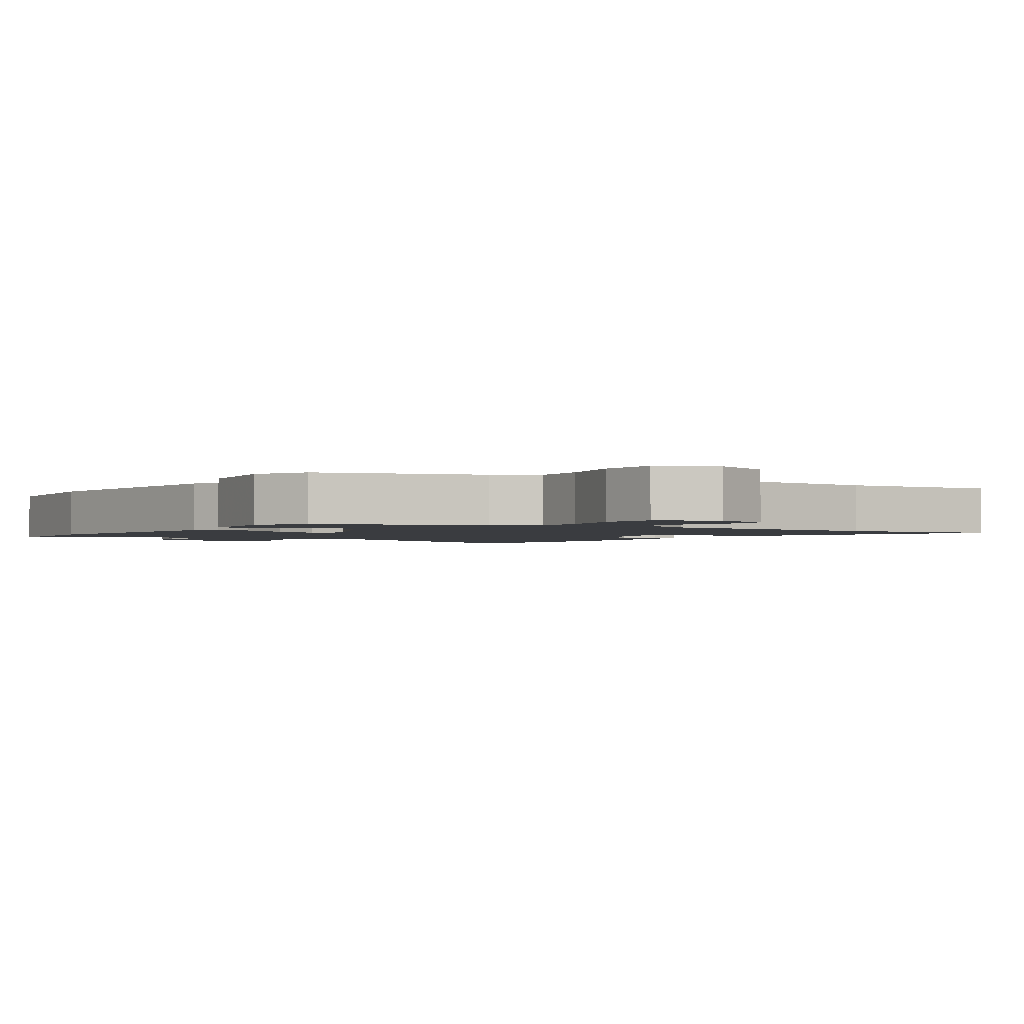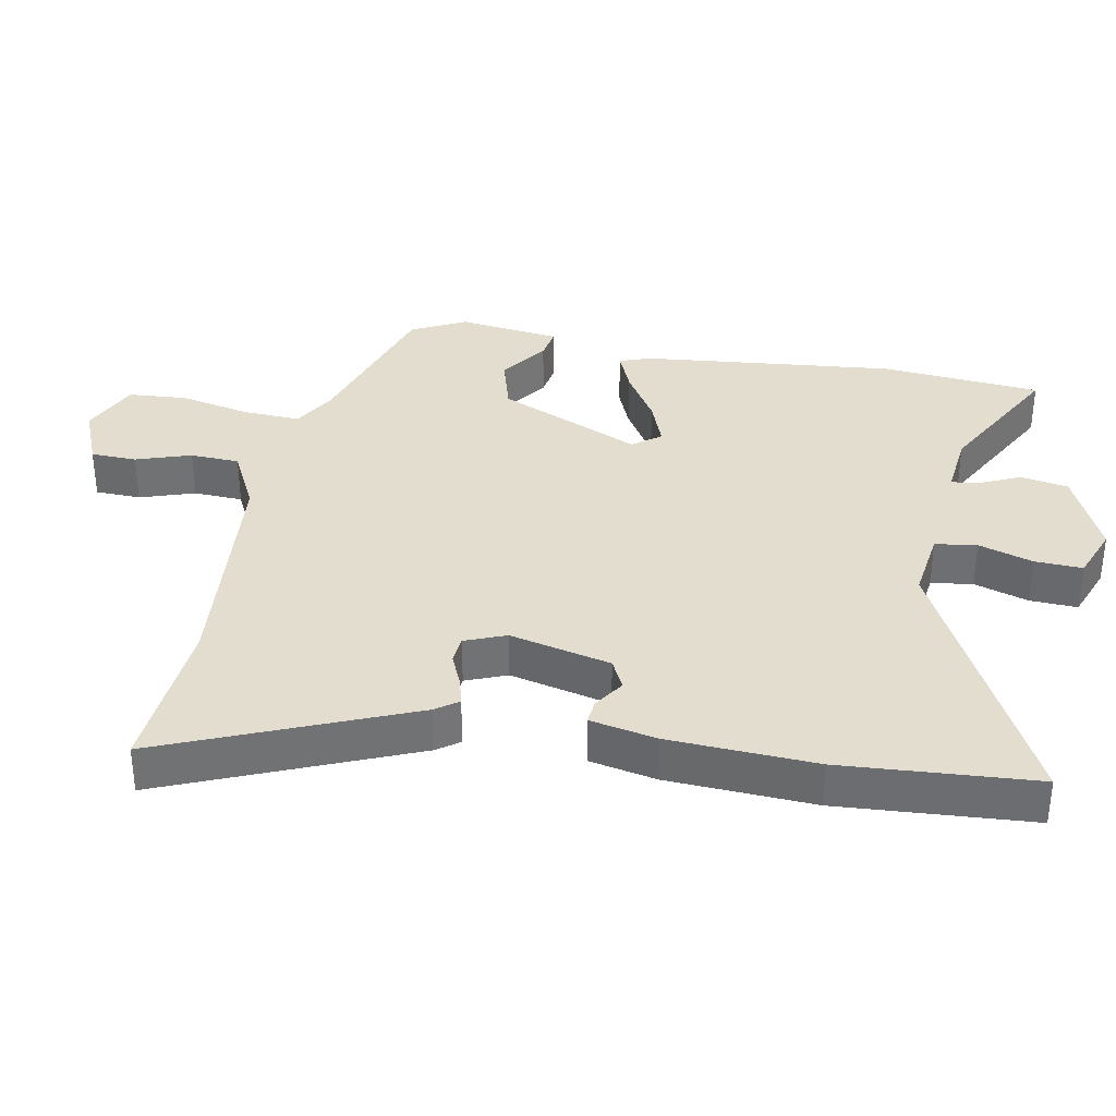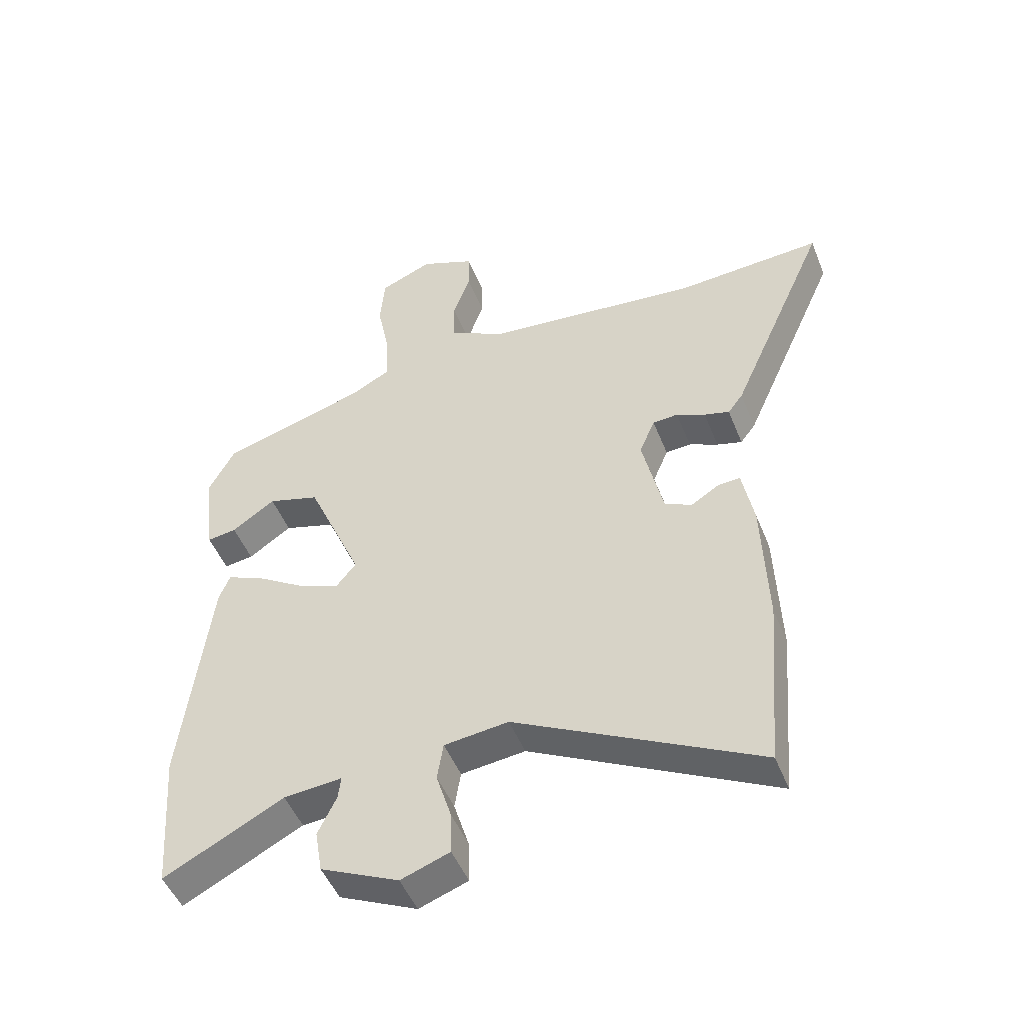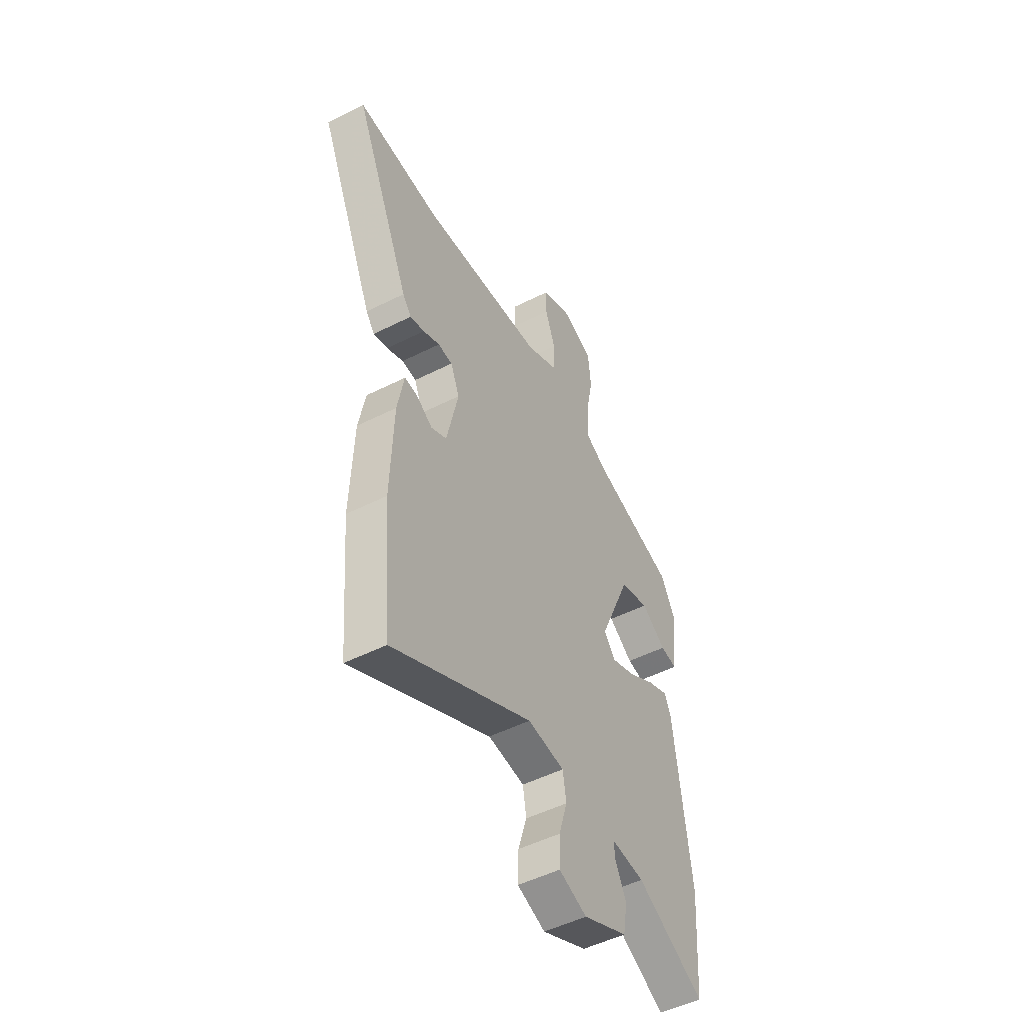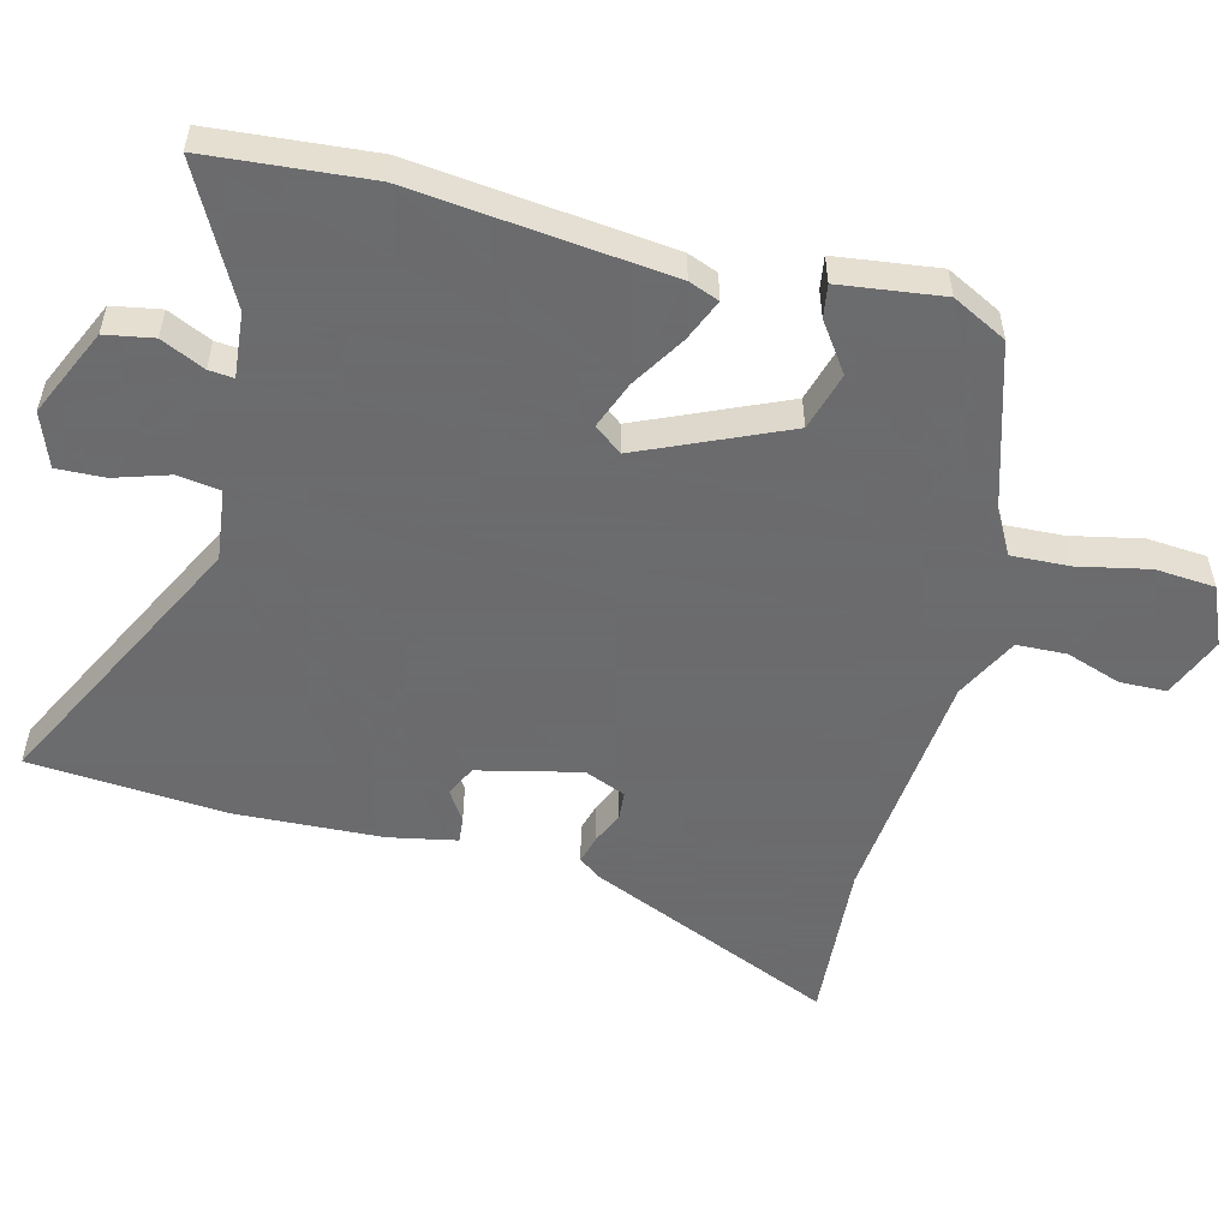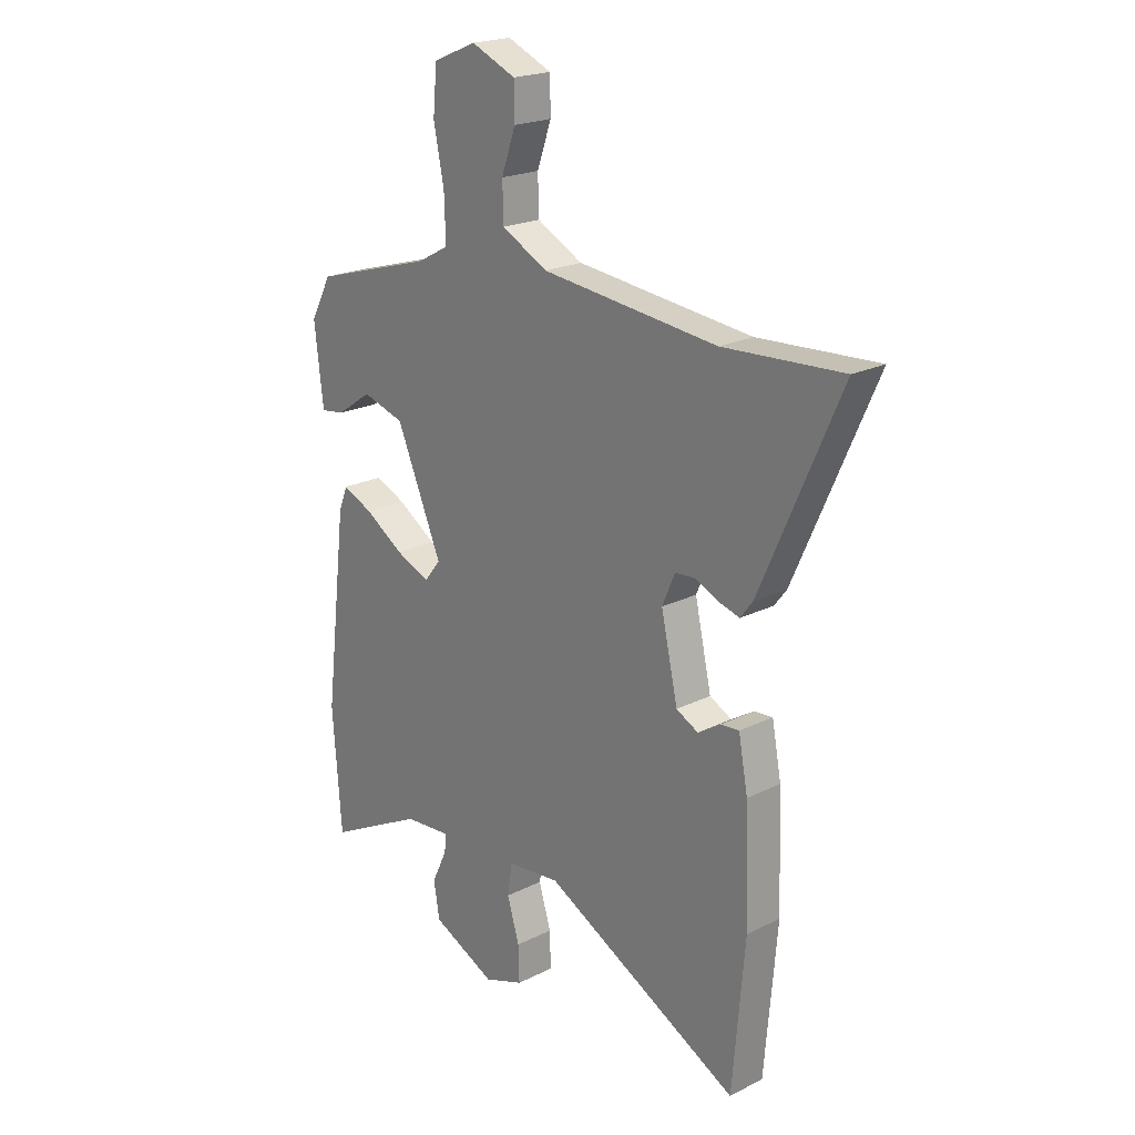
<metadata>
{"format":"obj","ext":"obj","renderer":"f3d","projection":"perspective","resolution":1024,"background":"white","views":[{"elev":-1.8,"azim":-31.8,"up":"+Y"},{"elev":35.0,"azim":101.8,"up":"+Y"},{"elev":-49.1,"azim":21.4,"up":"+Z"},{"elev":-50.5,"azim":118.9,"up":"+Z"},{"elev":-53.5,"azim":-103.7,"up":"+Y"},{"elev":21.1,"azim":48.1,"up":"+Z"}]}
</metadata>
<code>
v 0.51 0.07 -0.387
v 0.485 0.07 -0.679
v 0.082 0.07 -0.469
v -0.025 0.07 -0.481
v -0.035 0.07 -0.544
v -0.01 0.07 -0.626
v -0.008 0.07 -0.698
v -0.089 0.07 -0.727
v -0.219 0.07 -0.666
v -0.231 0.07 -0.594
v -0.2 0.07 -0.529
v -0.196 0.07 -0.492
v -0.293 0.07 -0.5
v -0.492 0.07 -0.602
v -0.51 0.07 -0.361
v -0.464 0.07 0.021
v -0.446 0.07 0.066
v -0.384 0.07 0.039
v -0.304 0.07 -0.012
v -0.234 0.07 -0.04
v -0.201 0.07 0.001
v -0.294 0.07 0.218
v -0.38 0.07 0.244
v -0.452 0.07 0.195
v -0.501 0.07 0.188
v -0.519 0.07 0.342
v -0.476 0.07 0.423
v -0.232 0.07 0.494
v -0.167 0.07 0.529
v -0.17 0.07 0.616
v -0.191 0.07 0.722
v -0.183 0.07 0.811
v -0.095 0.07 0.848
v -0.004 0.07 0.809
v -0.003 0.07 0.74
v -0.032 0.07 0.658
v -0.03 0.07 0.584
v 0.064 0.07 0.535
v 0.423 0.07 0.496
v 0.666 0.07 0.51
v 0.503 0.07 0.142
v 0.478 0.07 0.109
v 0.436 0.07 0.121
v 0.388 0.07 0.143
v 0.346 0.07 0.14
v 0.32 0.07 0.079
v 0.354 0.07 -0.074
v 0.399 0.07 -0.097
v 0.445 0.07 -0.068
v 0.483 0.07 -0.065
v 0.502 0.07 -0.166
v 0.51 0 -0.387
v 0.485 0 -0.679
v 0.082 0 -0.469
v -0.025 0 -0.481
v -0.035 0 -0.544
v -0.01 0 -0.626
v -0.008 0 -0.698
v -0.089 0 -0.727
v -0.219 0 -0.666
v -0.231 0 -0.594
v -0.2 0 -0.529
v -0.196 0 -0.492
v -0.293 0 -0.5
v -0.492 0 -0.602
v -0.51 0 -0.361
v -0.464 0 0.021
v -0.446 0 0.066
v -0.384 0 0.039
v -0.304 0 -0.012
v -0.234 0 -0.04
v -0.201 0 0.001
v -0.294 0 0.218
v -0.38 0 0.244
v -0.452 0 0.195
v -0.501 0 0.188
v -0.519 0 0.342
v -0.476 0 0.423
v -0.232 0 0.494
v -0.167 0 0.529
v -0.17 0 0.616
v -0.191 0 0.722
v -0.183 0 0.811
v -0.095 0 0.848
v -0.004 0 0.809
v -0.003 0 0.74
v -0.032 0 0.658
v -0.03 0 0.584
v 0.064 0 0.535
v 0.423 0 0.496
v 0.666 0 0.51
v 0.503 0 0.142
v 0.478 0 0.109
v 0.436 0 0.121
v 0.388 0 0.143
v 0.346 0 0.14
v 0.32 0 0.079
v 0.354 0 -0.074
v 0.399 0 -0.097
v 0.445 0 -0.068
v 0.483 0 -0.065
v 0.502 0 -0.166
f 1 2 3
f 51 1 3
f 50 51 3
f 49 50 3
f 48 49 3
f 47 48 3 4
f 46 47 4
f 45 46 4
f 42 43 44
f 41 42 44
f 40 41 44
f 39 40 44
f 38 39 44 45
f 37 38 45 4
f 34 35 36
f 33 34 36
f 32 33 36
f 31 32 36
f 30 31 36
f 37 4 5
f 36 37 5
f 30 36 5
f 29 30 5
f 26 27 28
f 25 26 28
f 24 25 28
f 23 24 28
f 22 23 28 29
f 21 22 29
f 17 18 19
f 16 17 19
f 15 16 19
f 14 15 19
f 13 14 19
f 12 13 19 20
f 9 10 11
f 8 9 11
f 7 8 11
f 6 7 11
f 5 6 11
f 5 11 12
f 21 29 5 12
f 12 20 21
f 54 53 52
f 54 52 102
f 54 102 101
f 54 101 100
f 54 100 99
f 55 54 99 98
f 55 98 97
f 55 97 96
f 95 94 93
f 95 93 92
f 95 92 91
f 95 91 90
f 96 95 90 89
f 55 96 89 88
f 87 86 85
f 87 85 84
f 87 84 83
f 87 83 82
f 87 82 81
f 56 55 88
f 56 88 87
f 56 87 81
f 56 81 80
f 79 78 77
f 79 77 76
f 79 76 75
f 79 75 74
f 80 79 74 73
f 80 73 72
f 70 69 68
f 70 68 67
f 70 67 66
f 70 66 65
f 70 65 64
f 71 70 64 63
f 62 61 60
f 62 60 59
f 62 59 58
f 62 58 57
f 62 57 56
f 63 62 56
f 63 56 80 72
f 72 71 63
f 1 52 53 2
f 2 53 54 3
f 3 54 55 4
f 4 55 56 5
f 5 56 57 6
f 6 57 58 7
f 7 58 59 8
f 8 59 60 9
f 9 60 61 10
f 10 61 62 11
f 11 62 63 12
f 12 63 64 13
f 13 64 65 14
f 14 65 66 15
f 15 66 67 16
f 16 67 68 17
f 17 68 69 18
f 18 69 70 19
f 19 70 71 20
f 20 71 72 21
f 21 72 73 22
f 22 73 74 23
f 23 74 75 24
f 24 75 76 25
f 25 76 77 26
f 26 77 78 27
f 27 78 79 28
f 28 79 80 29
f 29 80 81 30
f 30 81 82 31
f 31 82 83 32
f 32 83 84 33
f 33 84 85 34
f 34 85 86 35
f 35 86 87 36
f 36 87 88 37
f 37 88 89 38
f 38 89 90 39
f 39 90 91 40
f 40 91 92 41
f 41 92 93 42
f 42 93 94 43
f 43 94 95 44
f 44 95 96 45
f 45 96 97 46
f 46 97 98 47
f 47 98 99 48
f 48 99 100 49
f 49 100 101 50
f 50 101 102 51
f 51 102 52 1

</code>
